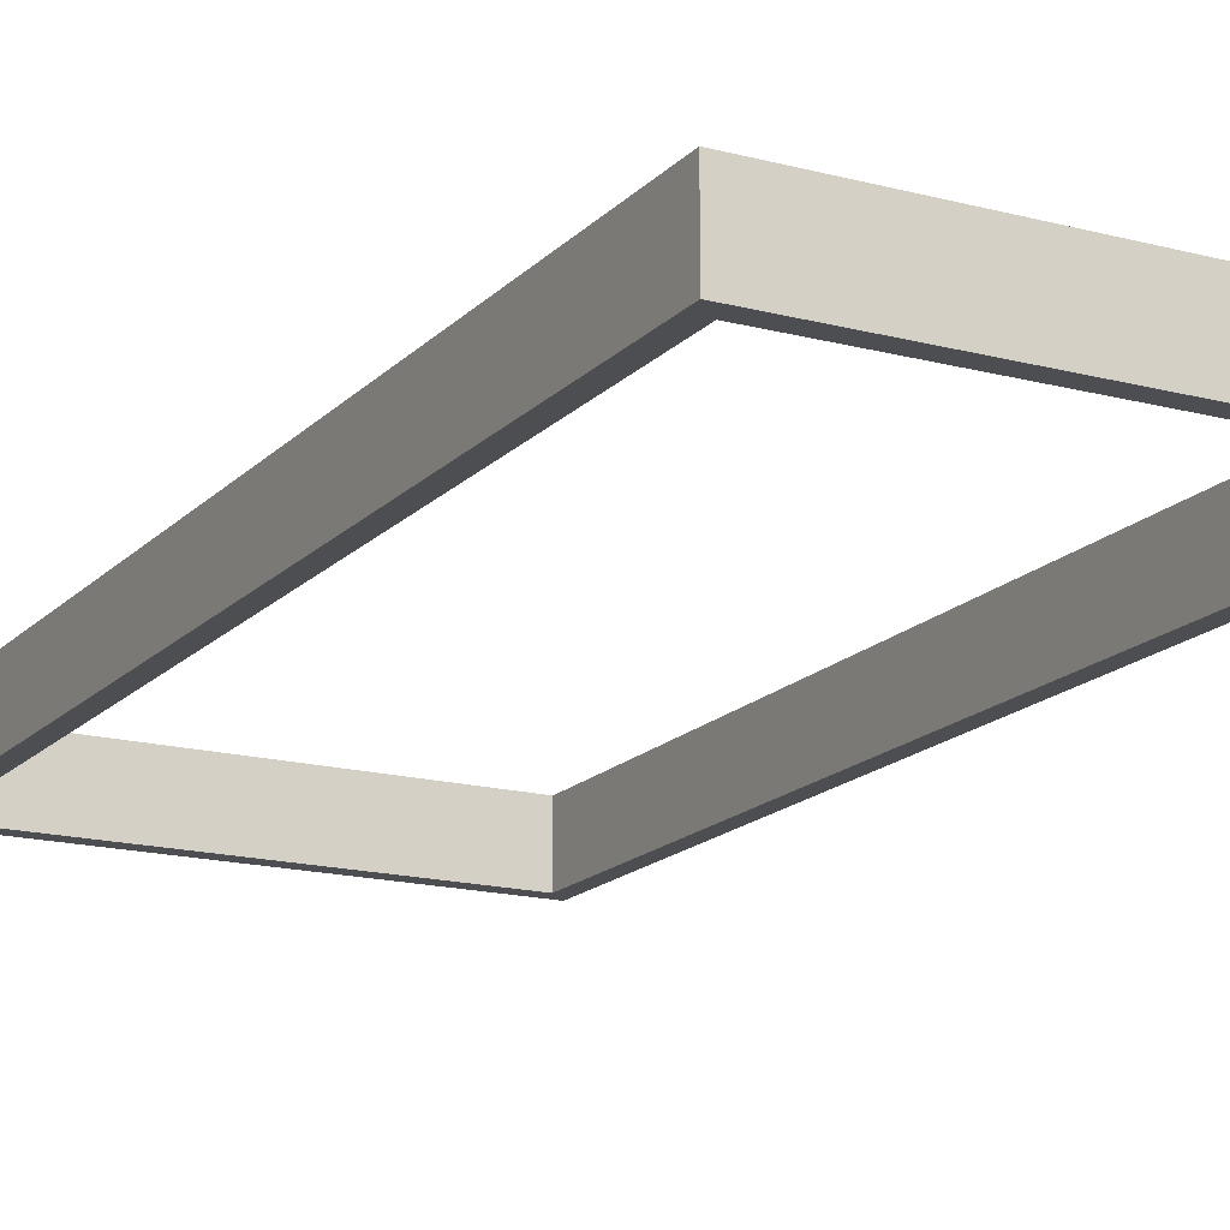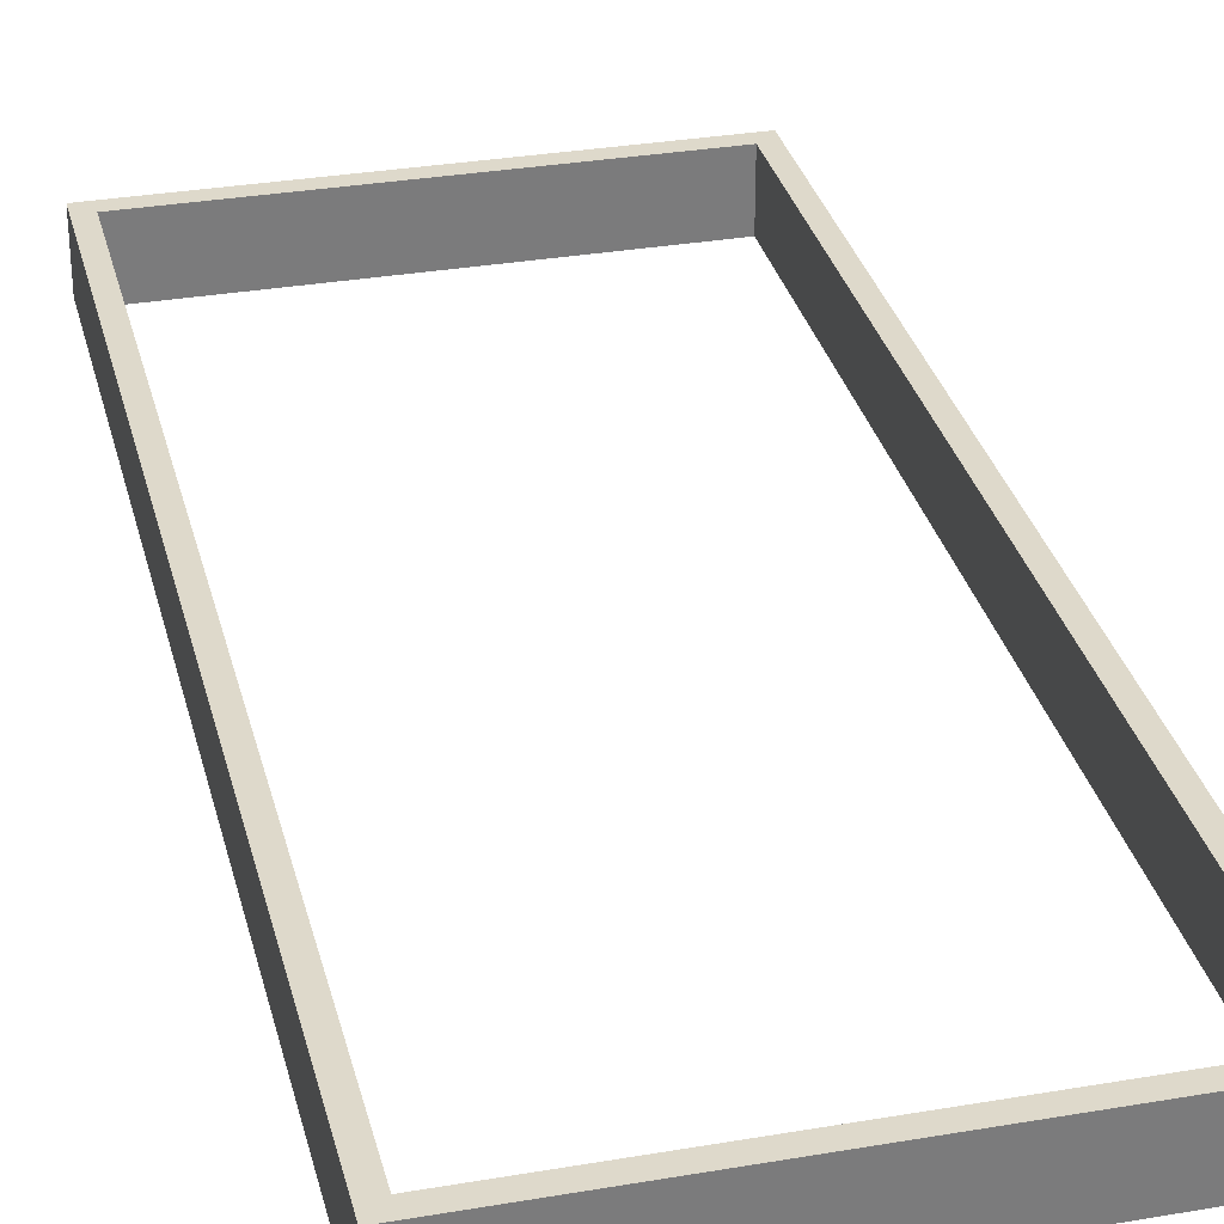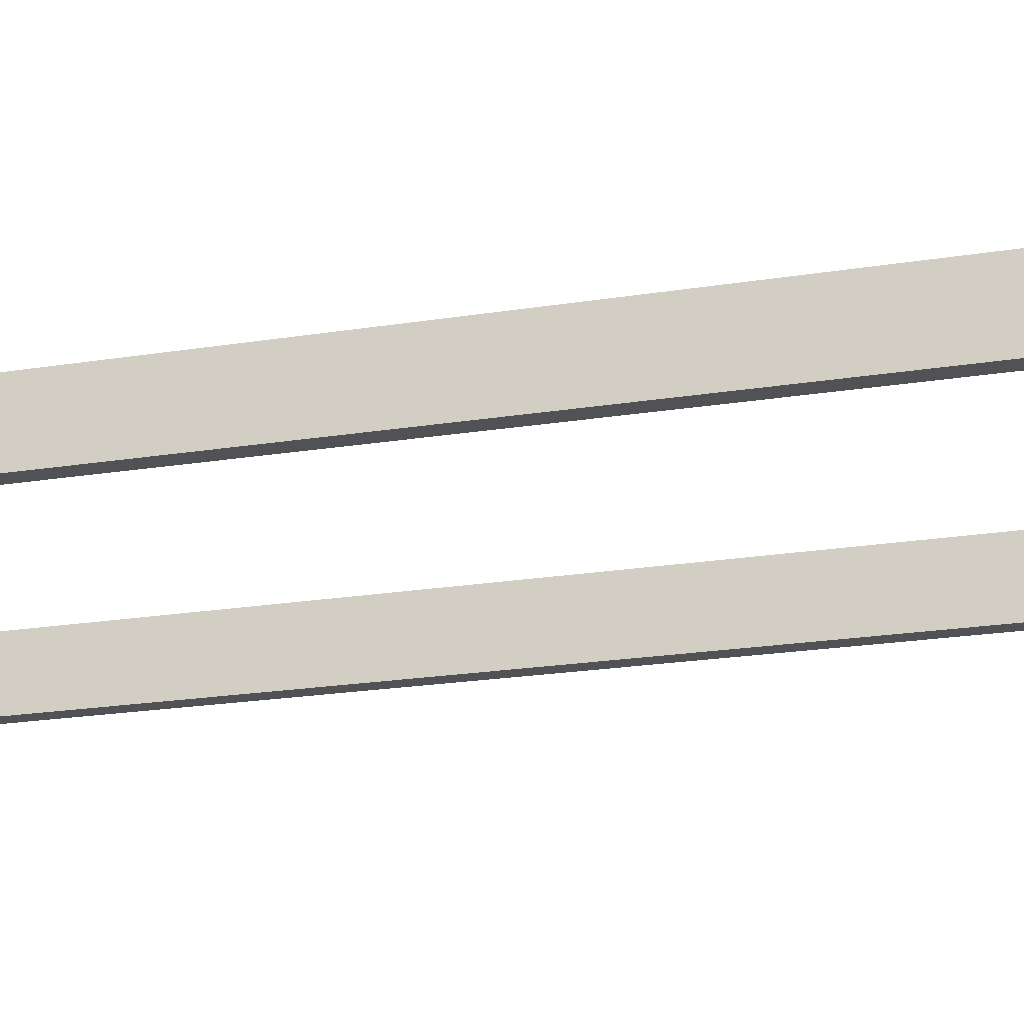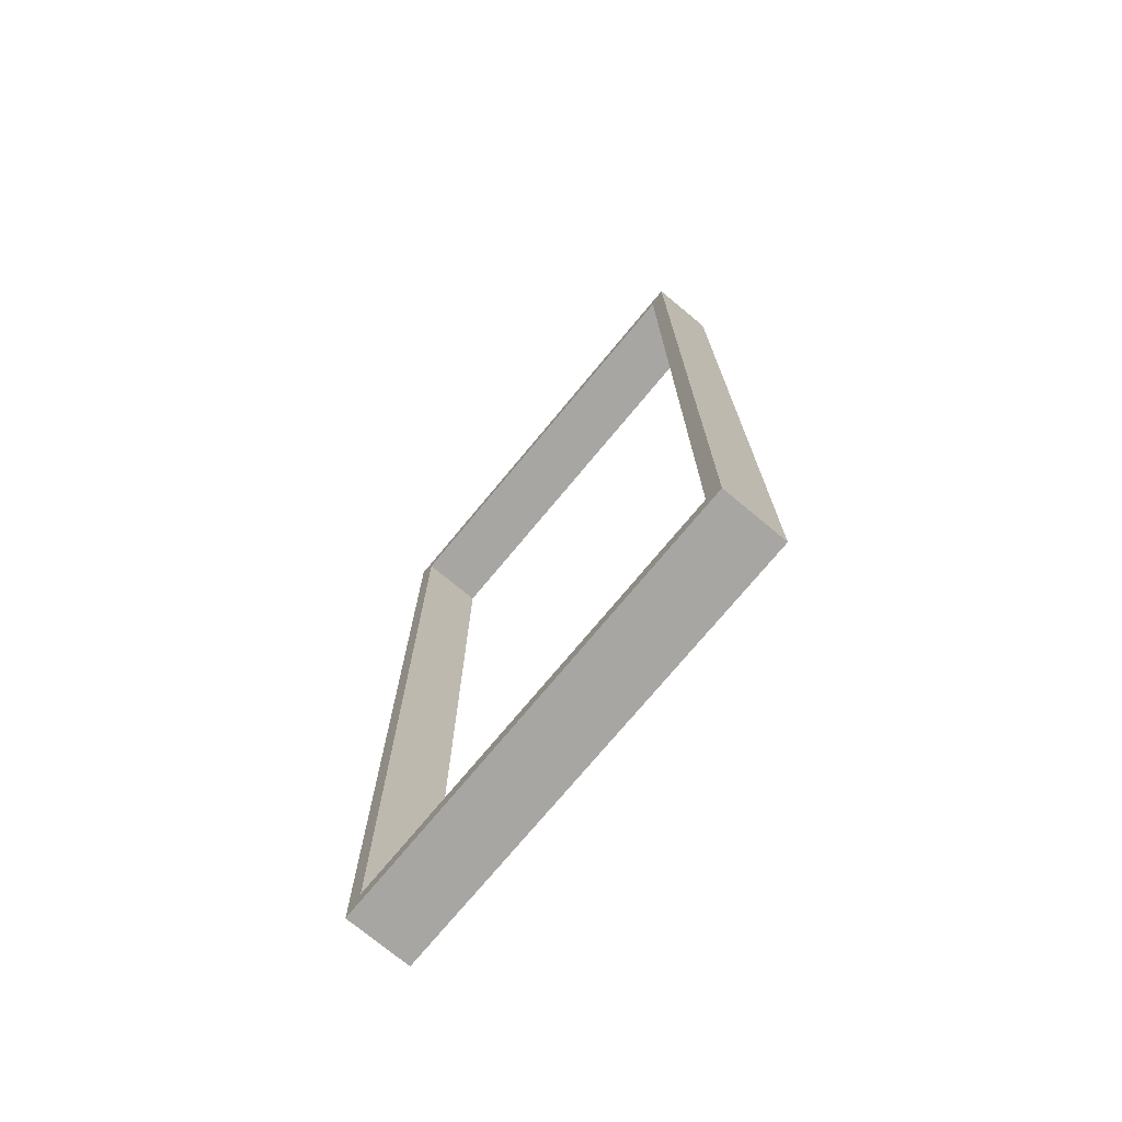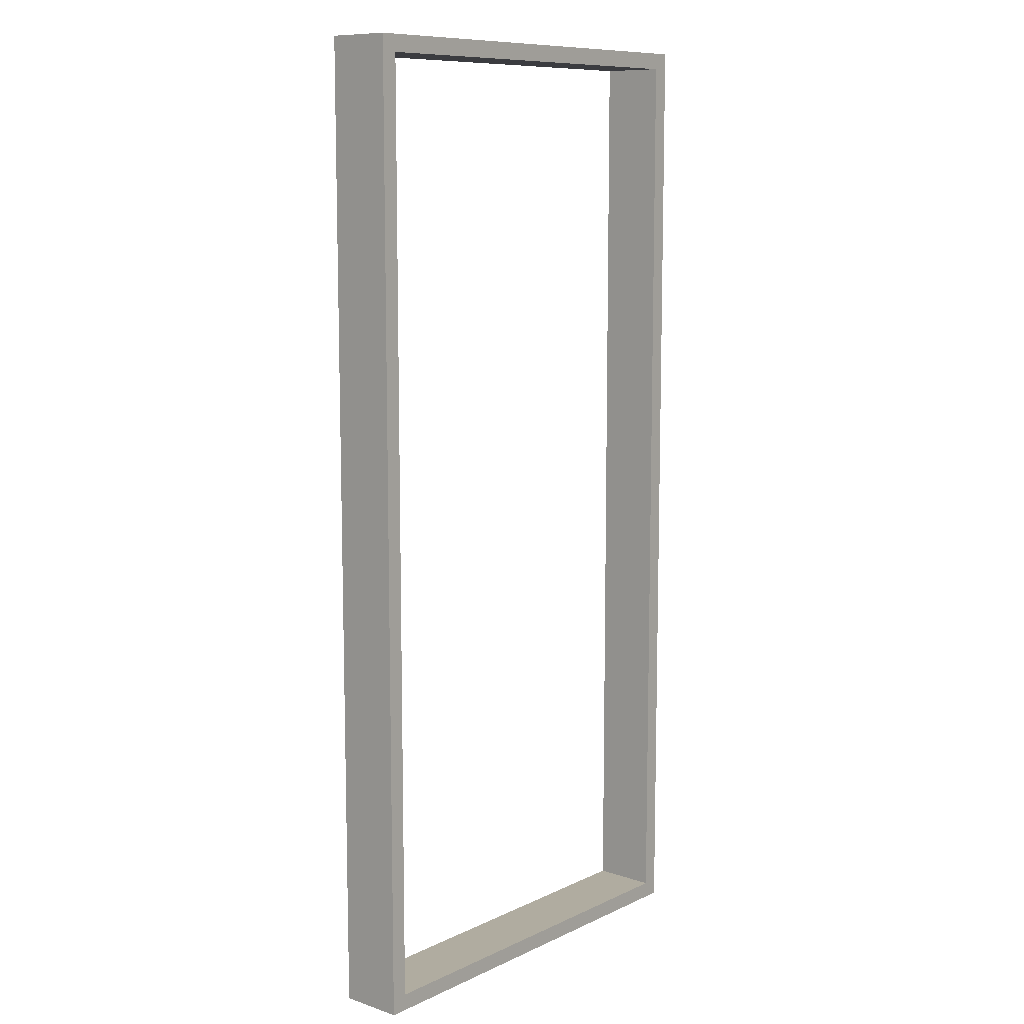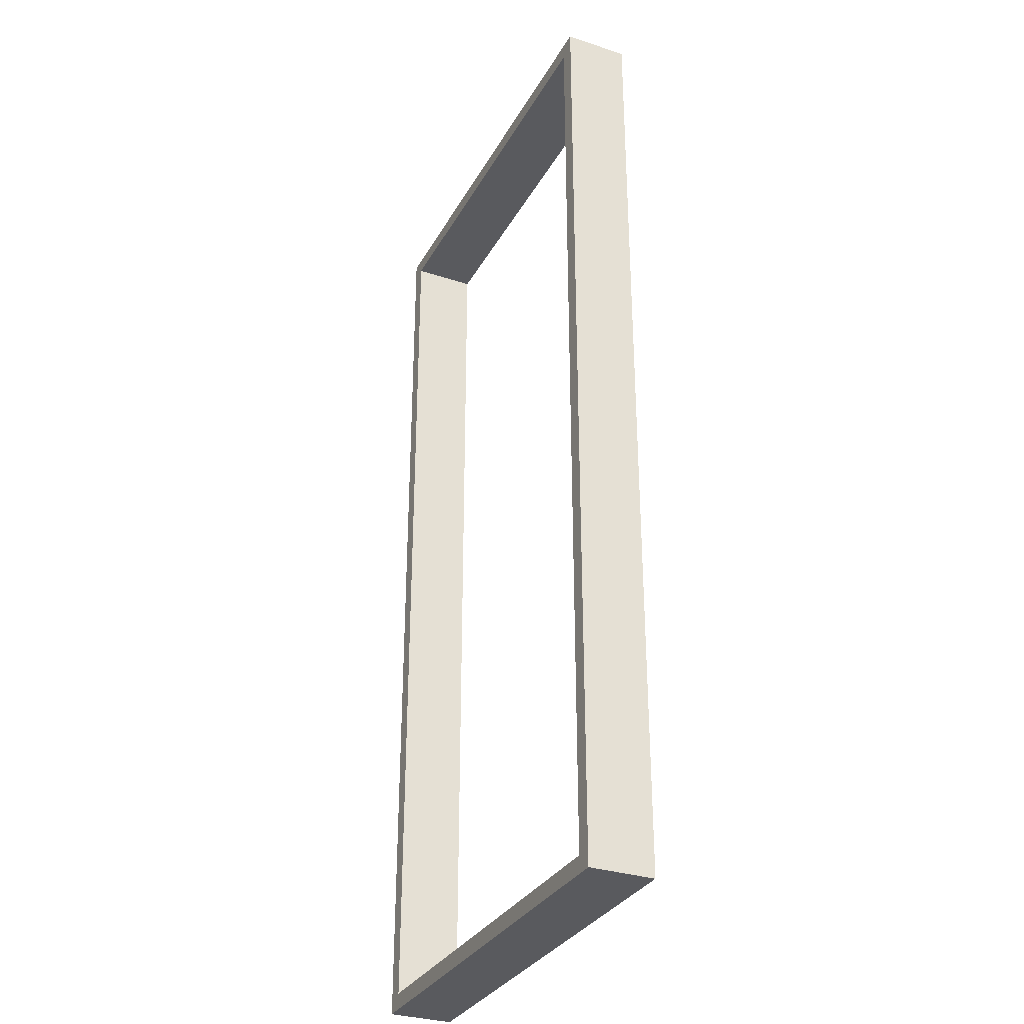
<metadata>
{"format":"obj","ext":"obj","renderer":"f3d","projection":"perspective","resolution":1024,"background":"white","views":[{"elev":-16.7,"azim":151.8,"up":"+Z"},{"elev":31.7,"azim":-13.6,"up":"+Z"},{"elev":-21.0,"azim":106.3,"up":"+Z"},{"elev":-74.3,"azim":50.3,"up":"+Y"},{"elev":10.0,"azim":130.4,"up":"+Y"},{"elev":-31.8,"azim":65.2,"up":"+Y"}]}
</metadata>
<code>
v -88.37 7.398 1.94
v -81.78 7.398 1.94
v -88.37 392.6 1.94
v -81.78 392.6 1.94
v -88.37 392.6 -23.48
v -81.78 392.6 -23.48
v -88.37 7.398 -23.48
v -81.78 7.398 -23.48
v -81.78 386 1.94
v -81.78 392.6 1.94
v 81.78 386 1.94
v 81.78 392.6 1.94
v 81.78 386 -23.48
v 81.78 392.6 -23.48
v -81.78 386 -23.48
v -81.78 392.6 -23.48
v 88.37 7.398 1.94
v 81.78 7.398 1.94
v 88.37 392.6 1.94
v 81.78 392.6 1.94
v 88.37 392.6 -23.48
v 81.78 392.6 -23.48
v 88.37 7.398 -23.48
v 81.78 7.398 -23.48
v -81.78 7.398 1.94
v -81.78 13.99 1.94
v 81.78 7.398 1.94
v 81.78 13.99 1.94
v 81.78 7.398 -23.48
v 81.78 13.99 -23.48
v -81.78 7.398 -23.48
v -81.78 13.99 -23.48
f 1 2 4 3
f 3 4 6 5
f 7 8 2 1
f 2 8 6 4
f 7 1 3 5
f 9 11 12 10
f 10 12 14 16
f 15 13 11 9
f 17 19 20 18
f 19 21 22 20
f 23 17 18 24
f 18 20 22 24
f 23 21 19 17
f 25 27 28 26
f 26 28 30 32
f 31 29 27 25
f 16 14 13 15
f 29 31 32 30
f 24 22 21 23
f 6 8 7 5

</code>
